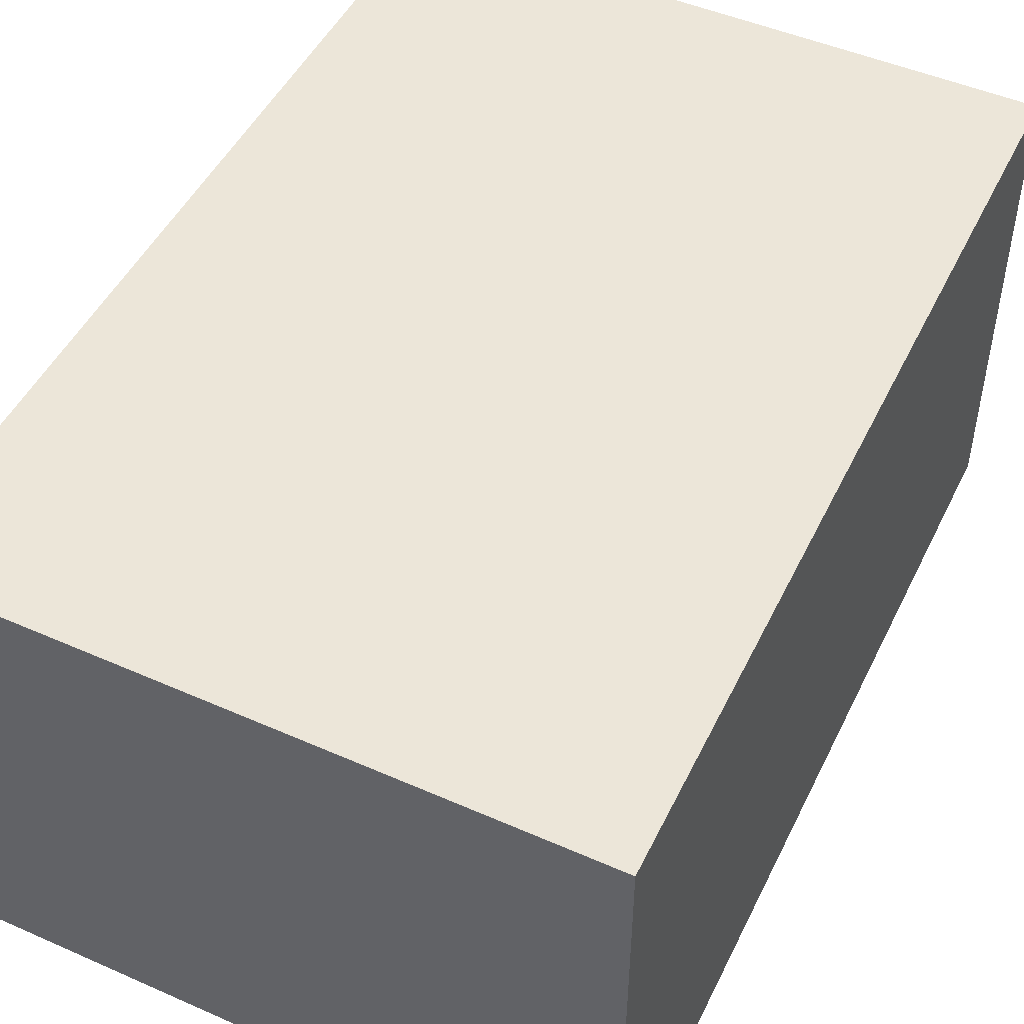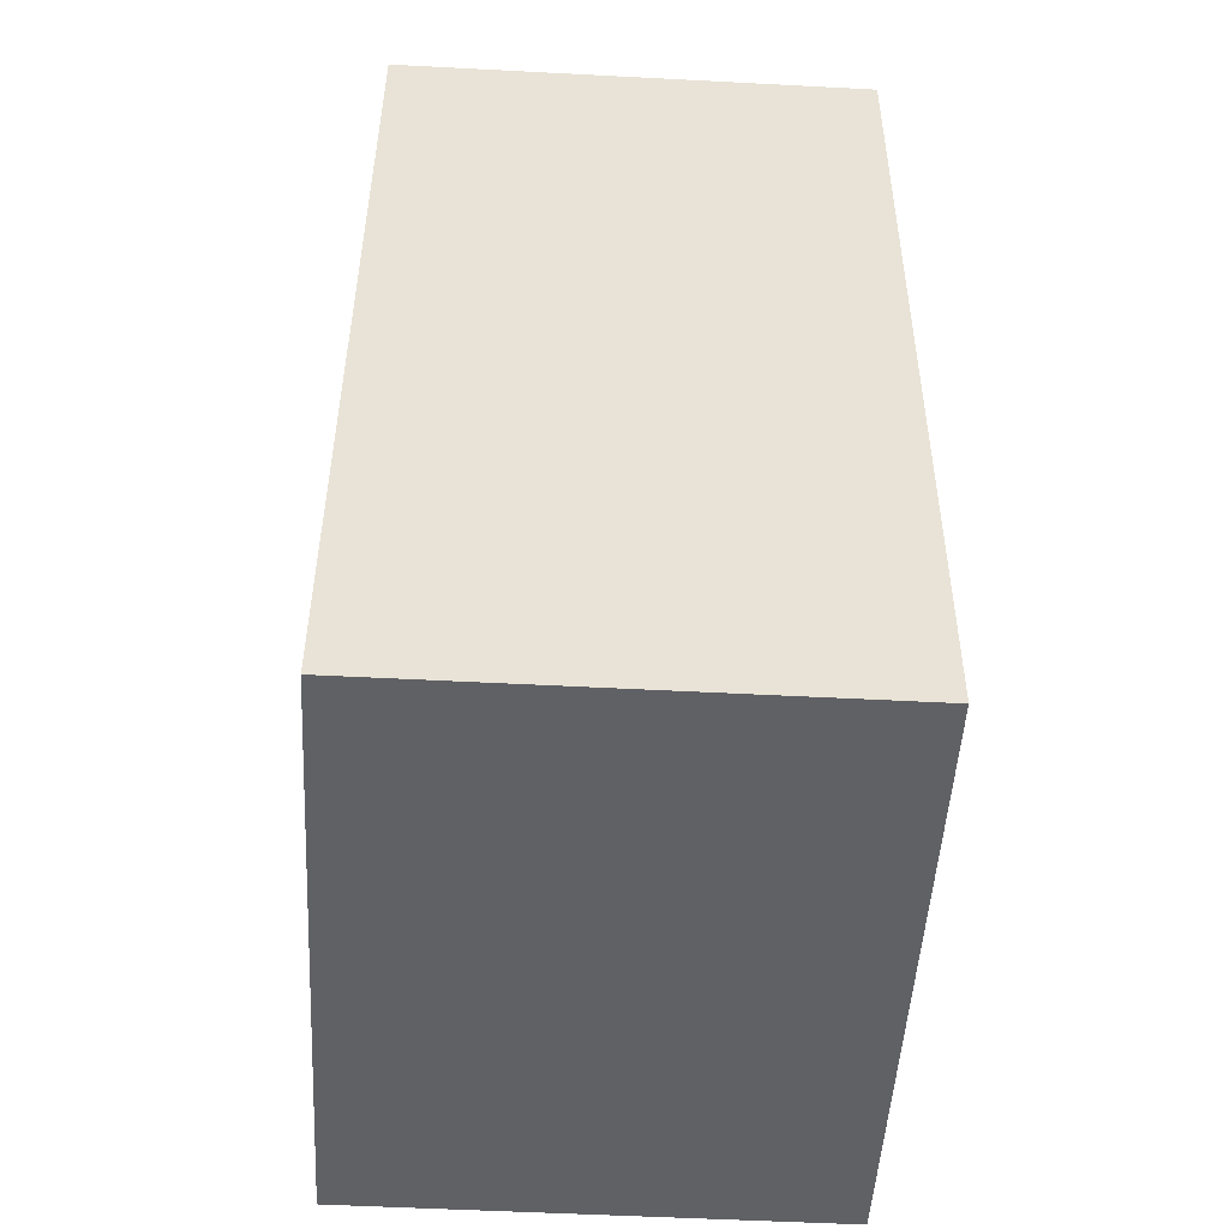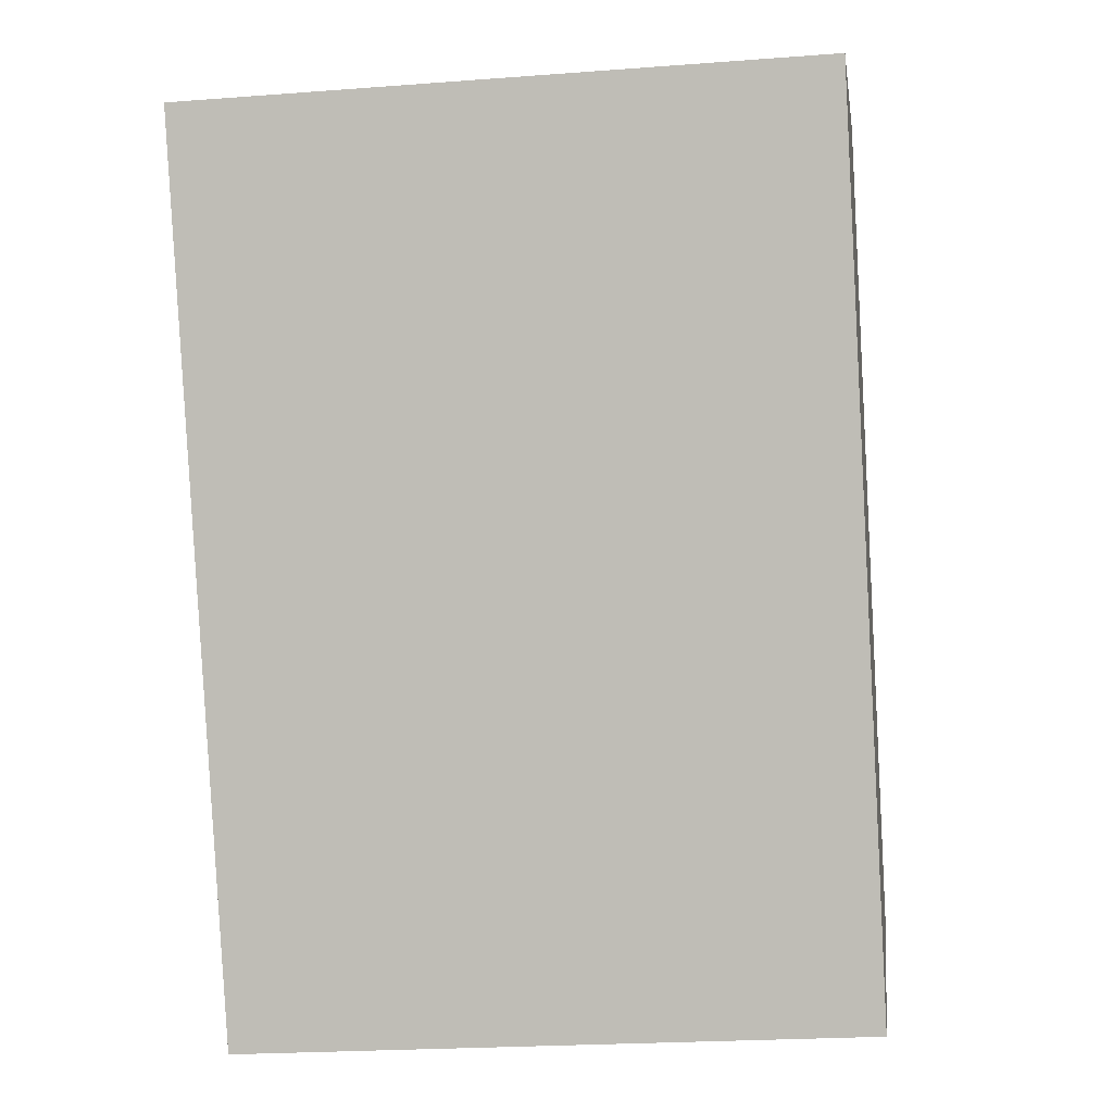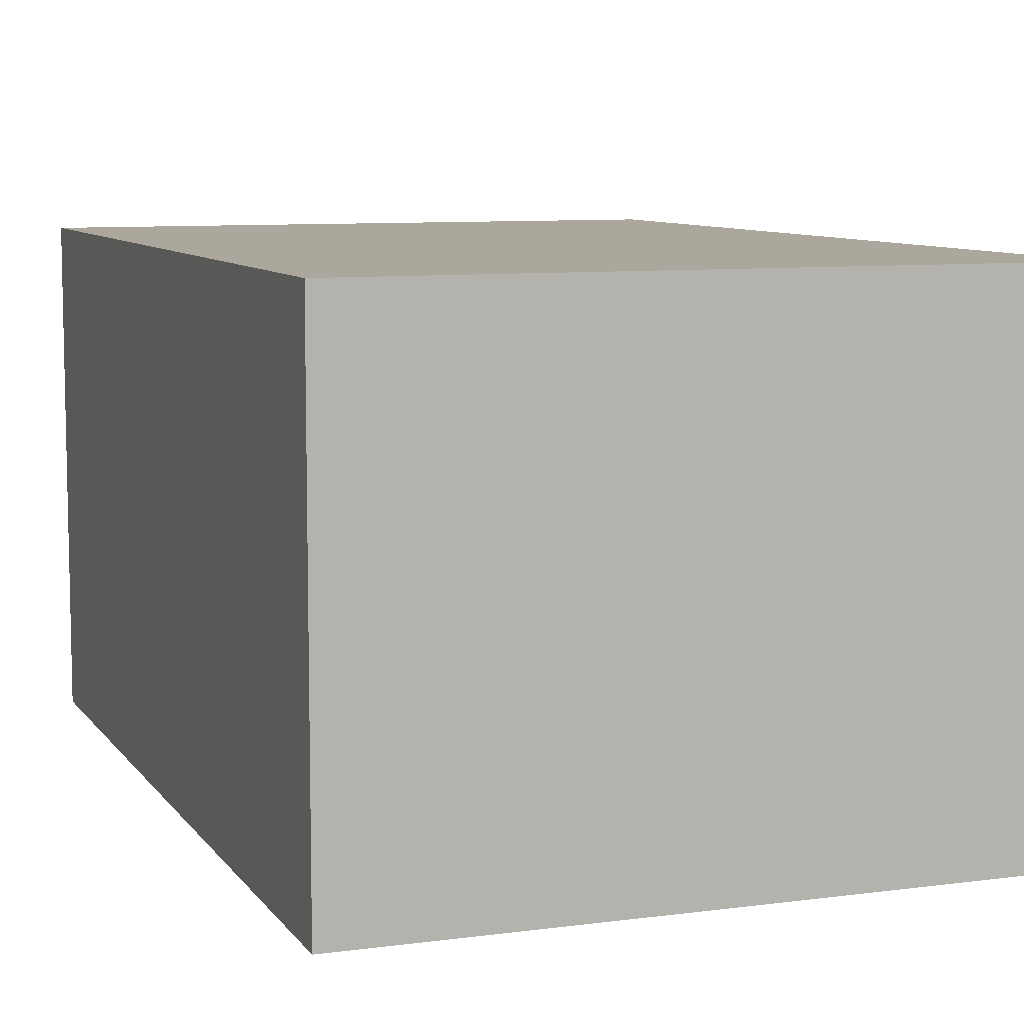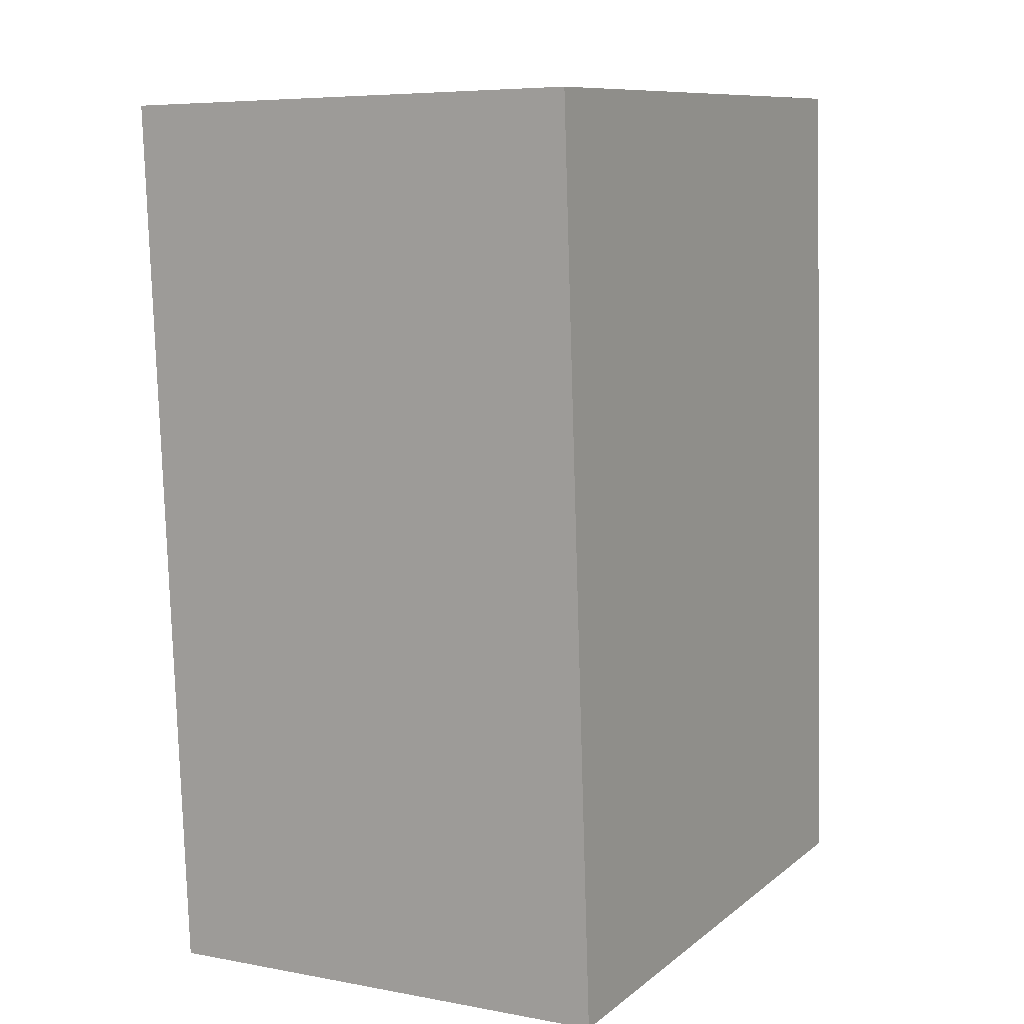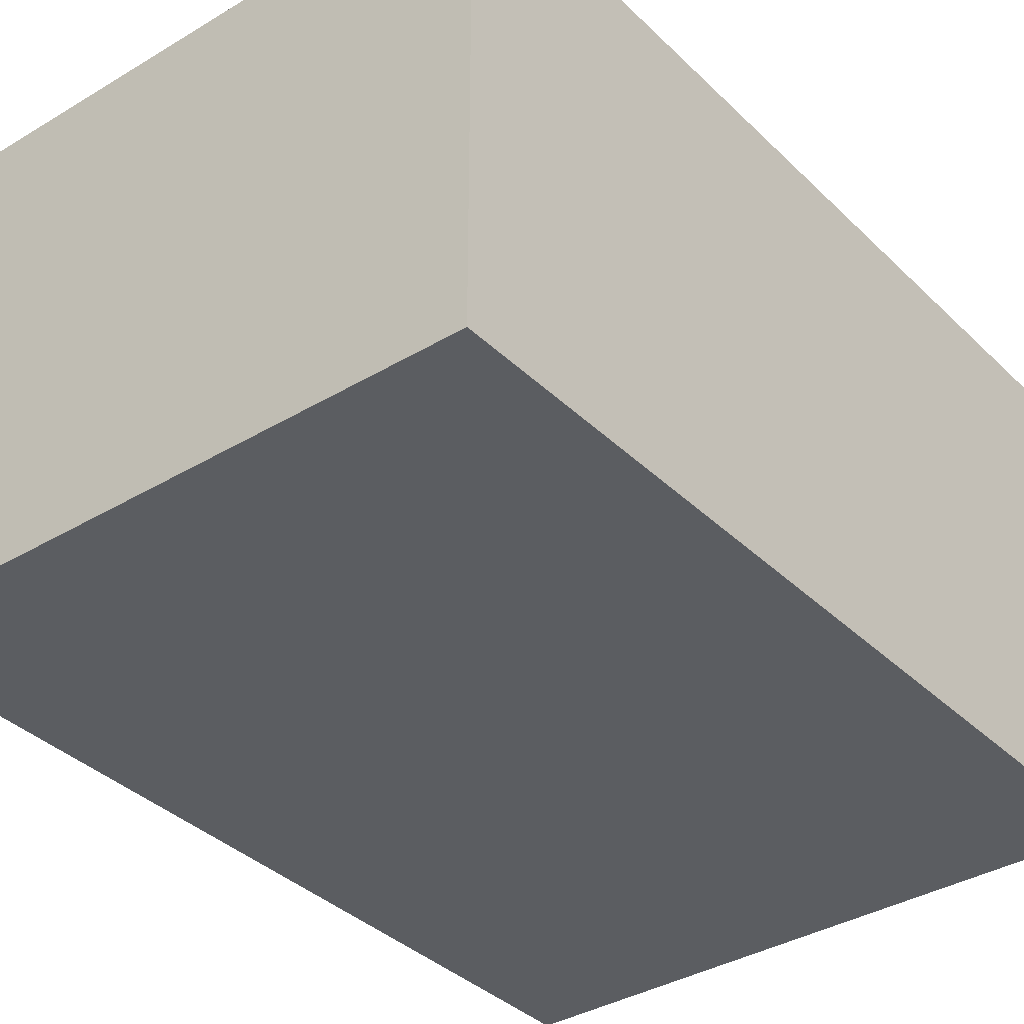
<metadata>
{"format":"obj","ext":"obj","renderer":"f3d","projection":"perspective","resolution":1024,"background":"white","views":[{"elev":49.3,"azim":28.9,"up":"+Y"},{"elev":-53.2,"azim":86.8,"up":"+Z"},{"elev":2.4,"azim":-172.1,"up":"+Z"},{"elev":8.4,"azim":-17.4,"up":"+Y"},{"elev":6.5,"azim":119.0,"up":"+Z"},{"elev":-36.2,"azim":-138.4,"up":"+Y"}]}
</metadata>
<code>
v  4.004 3.123 -0.248
v  0.41 3.123 5.762
v  4.371 3.123 5.567
v  0.274 3.123 5.769
v  0 3.123 1.912e-16
v  4.371 -3.409e-16 5.567
v  4.004 1.519e-17 -0.248
v  0 0 0
v  0.274 -3.532e-16 5.769
v  0.41 -3.528e-16 5.762
g defaultobject
f 1 2 3
f 2 1 4
f 4 1 5
f 6 1 3
f 1 6 7
f 7 5 1
f 5 7 8
f 8 4 5
f 4 8 9
f 2 6 3
f 6 2 4
f 6 4 10
f 10 4 9
f 10 7 6
f 7 10 8
f 8 10 9

</code>
